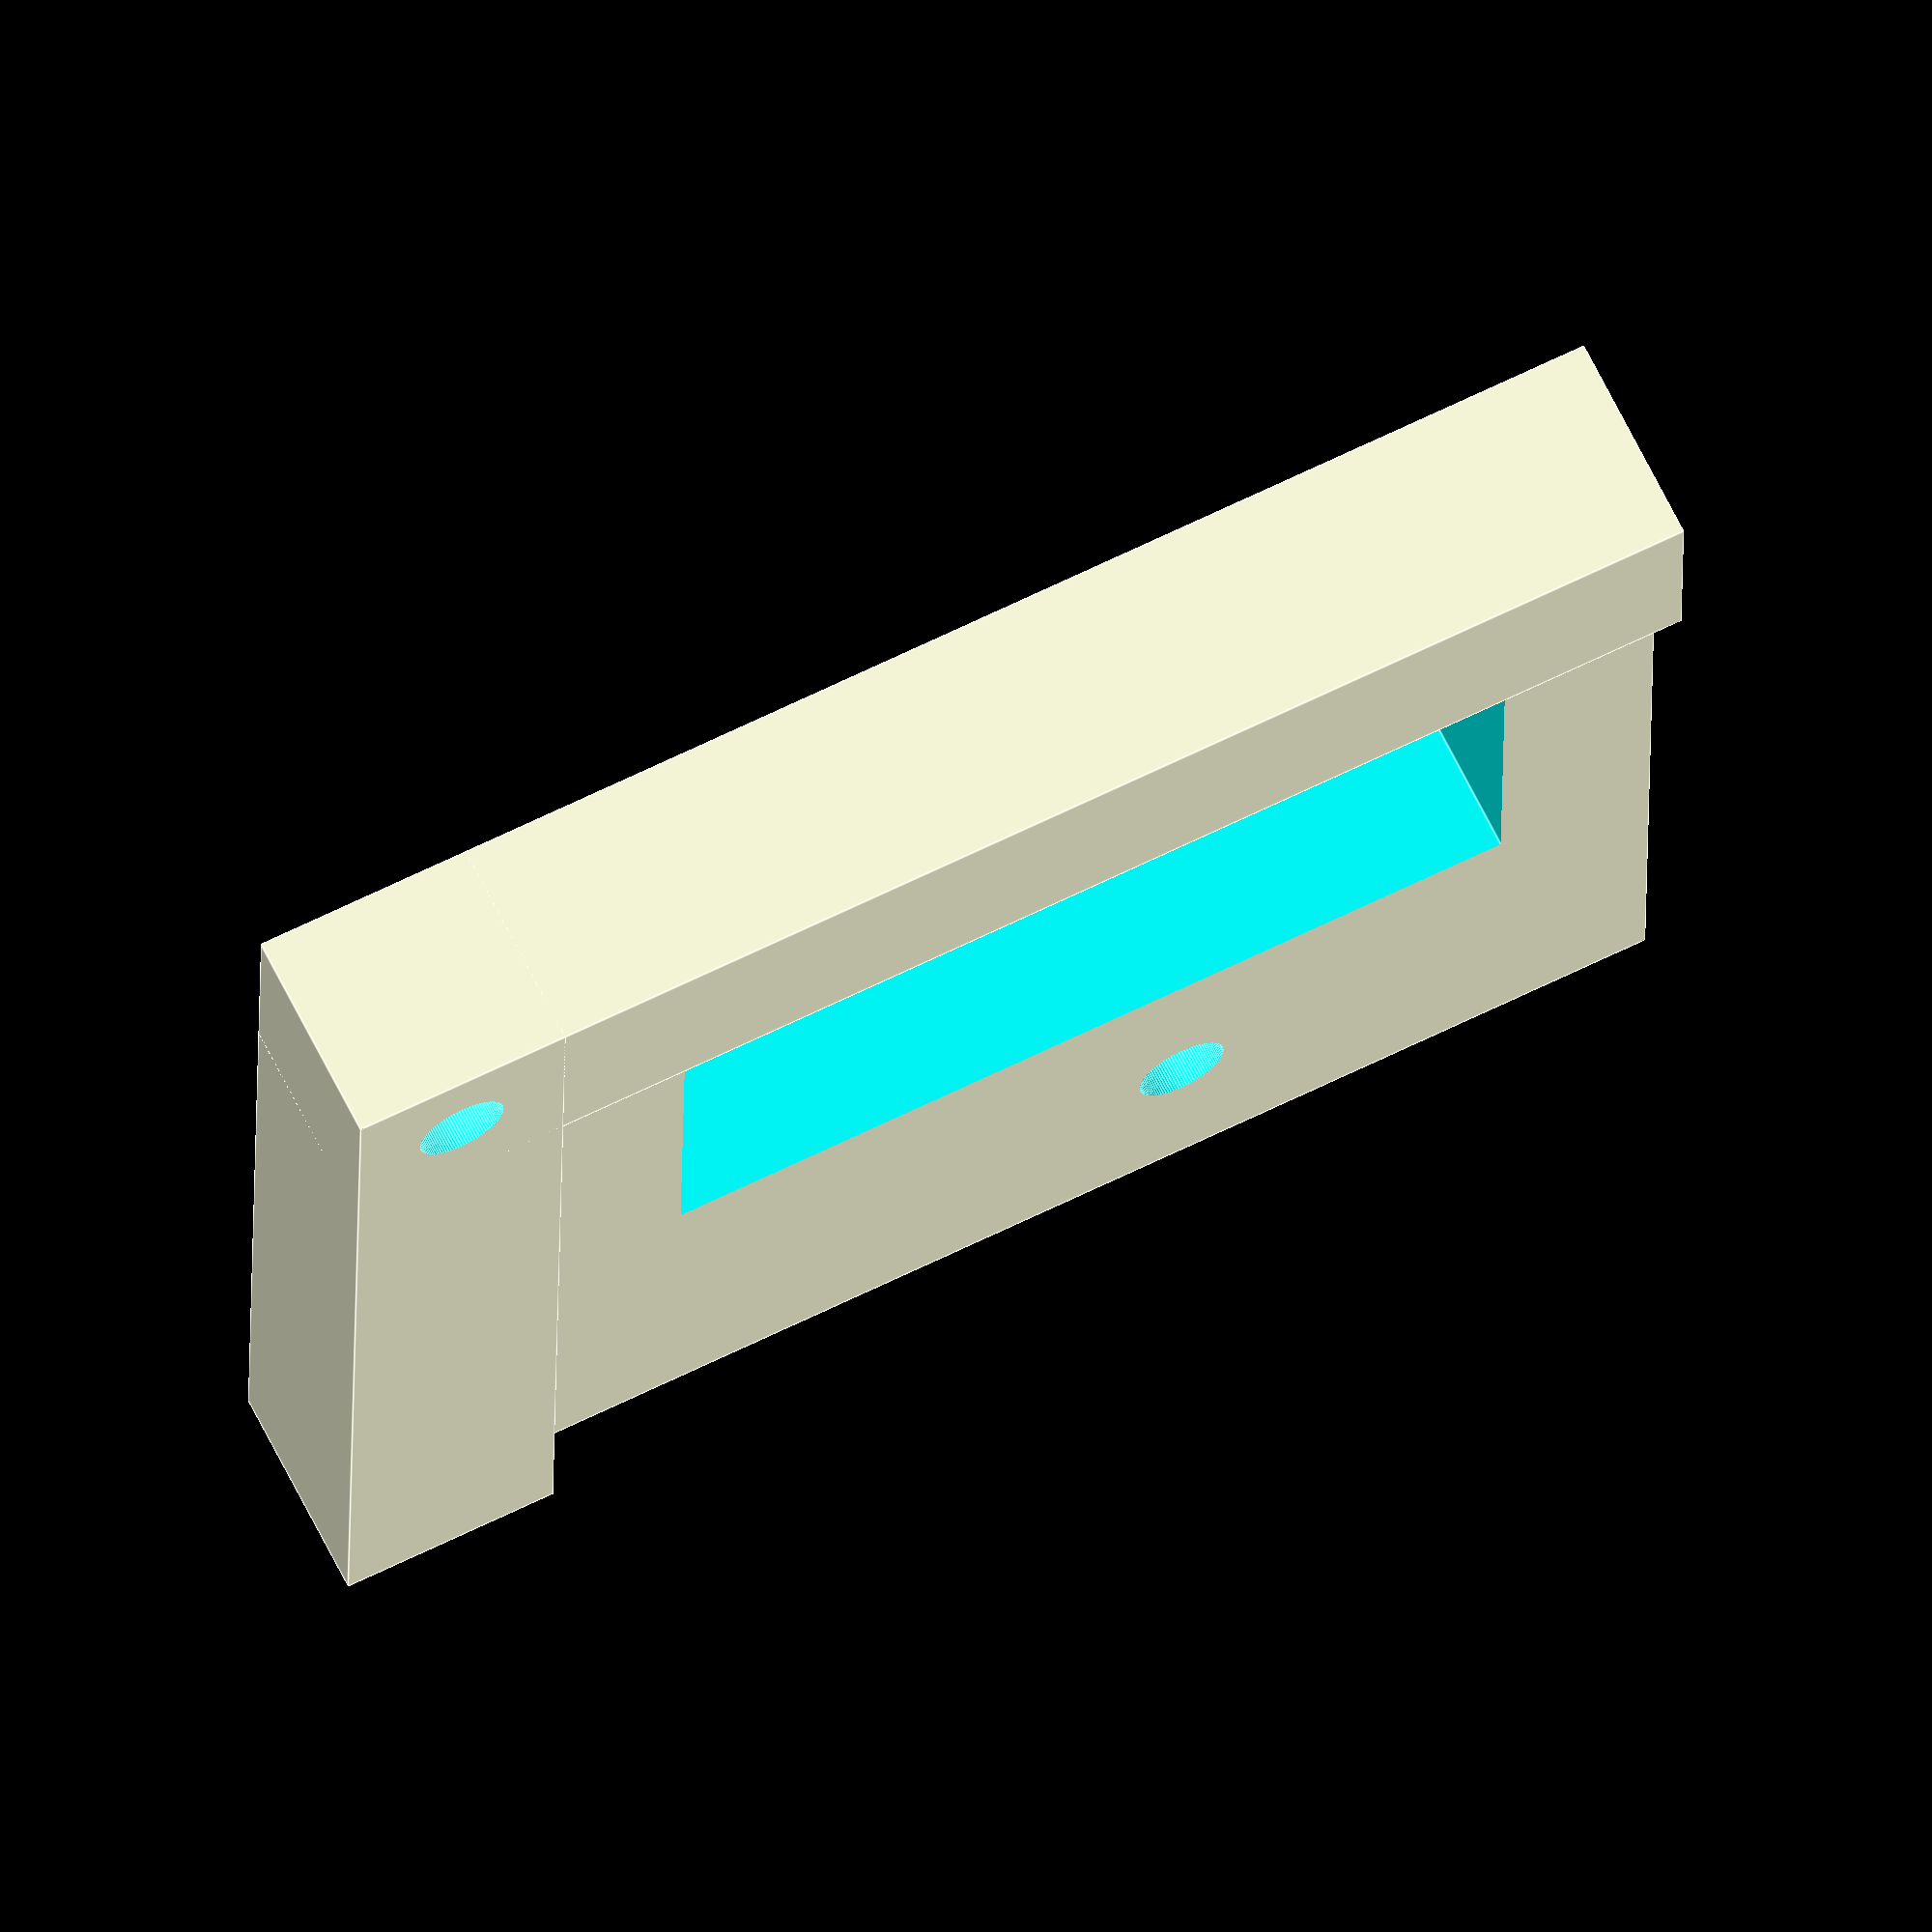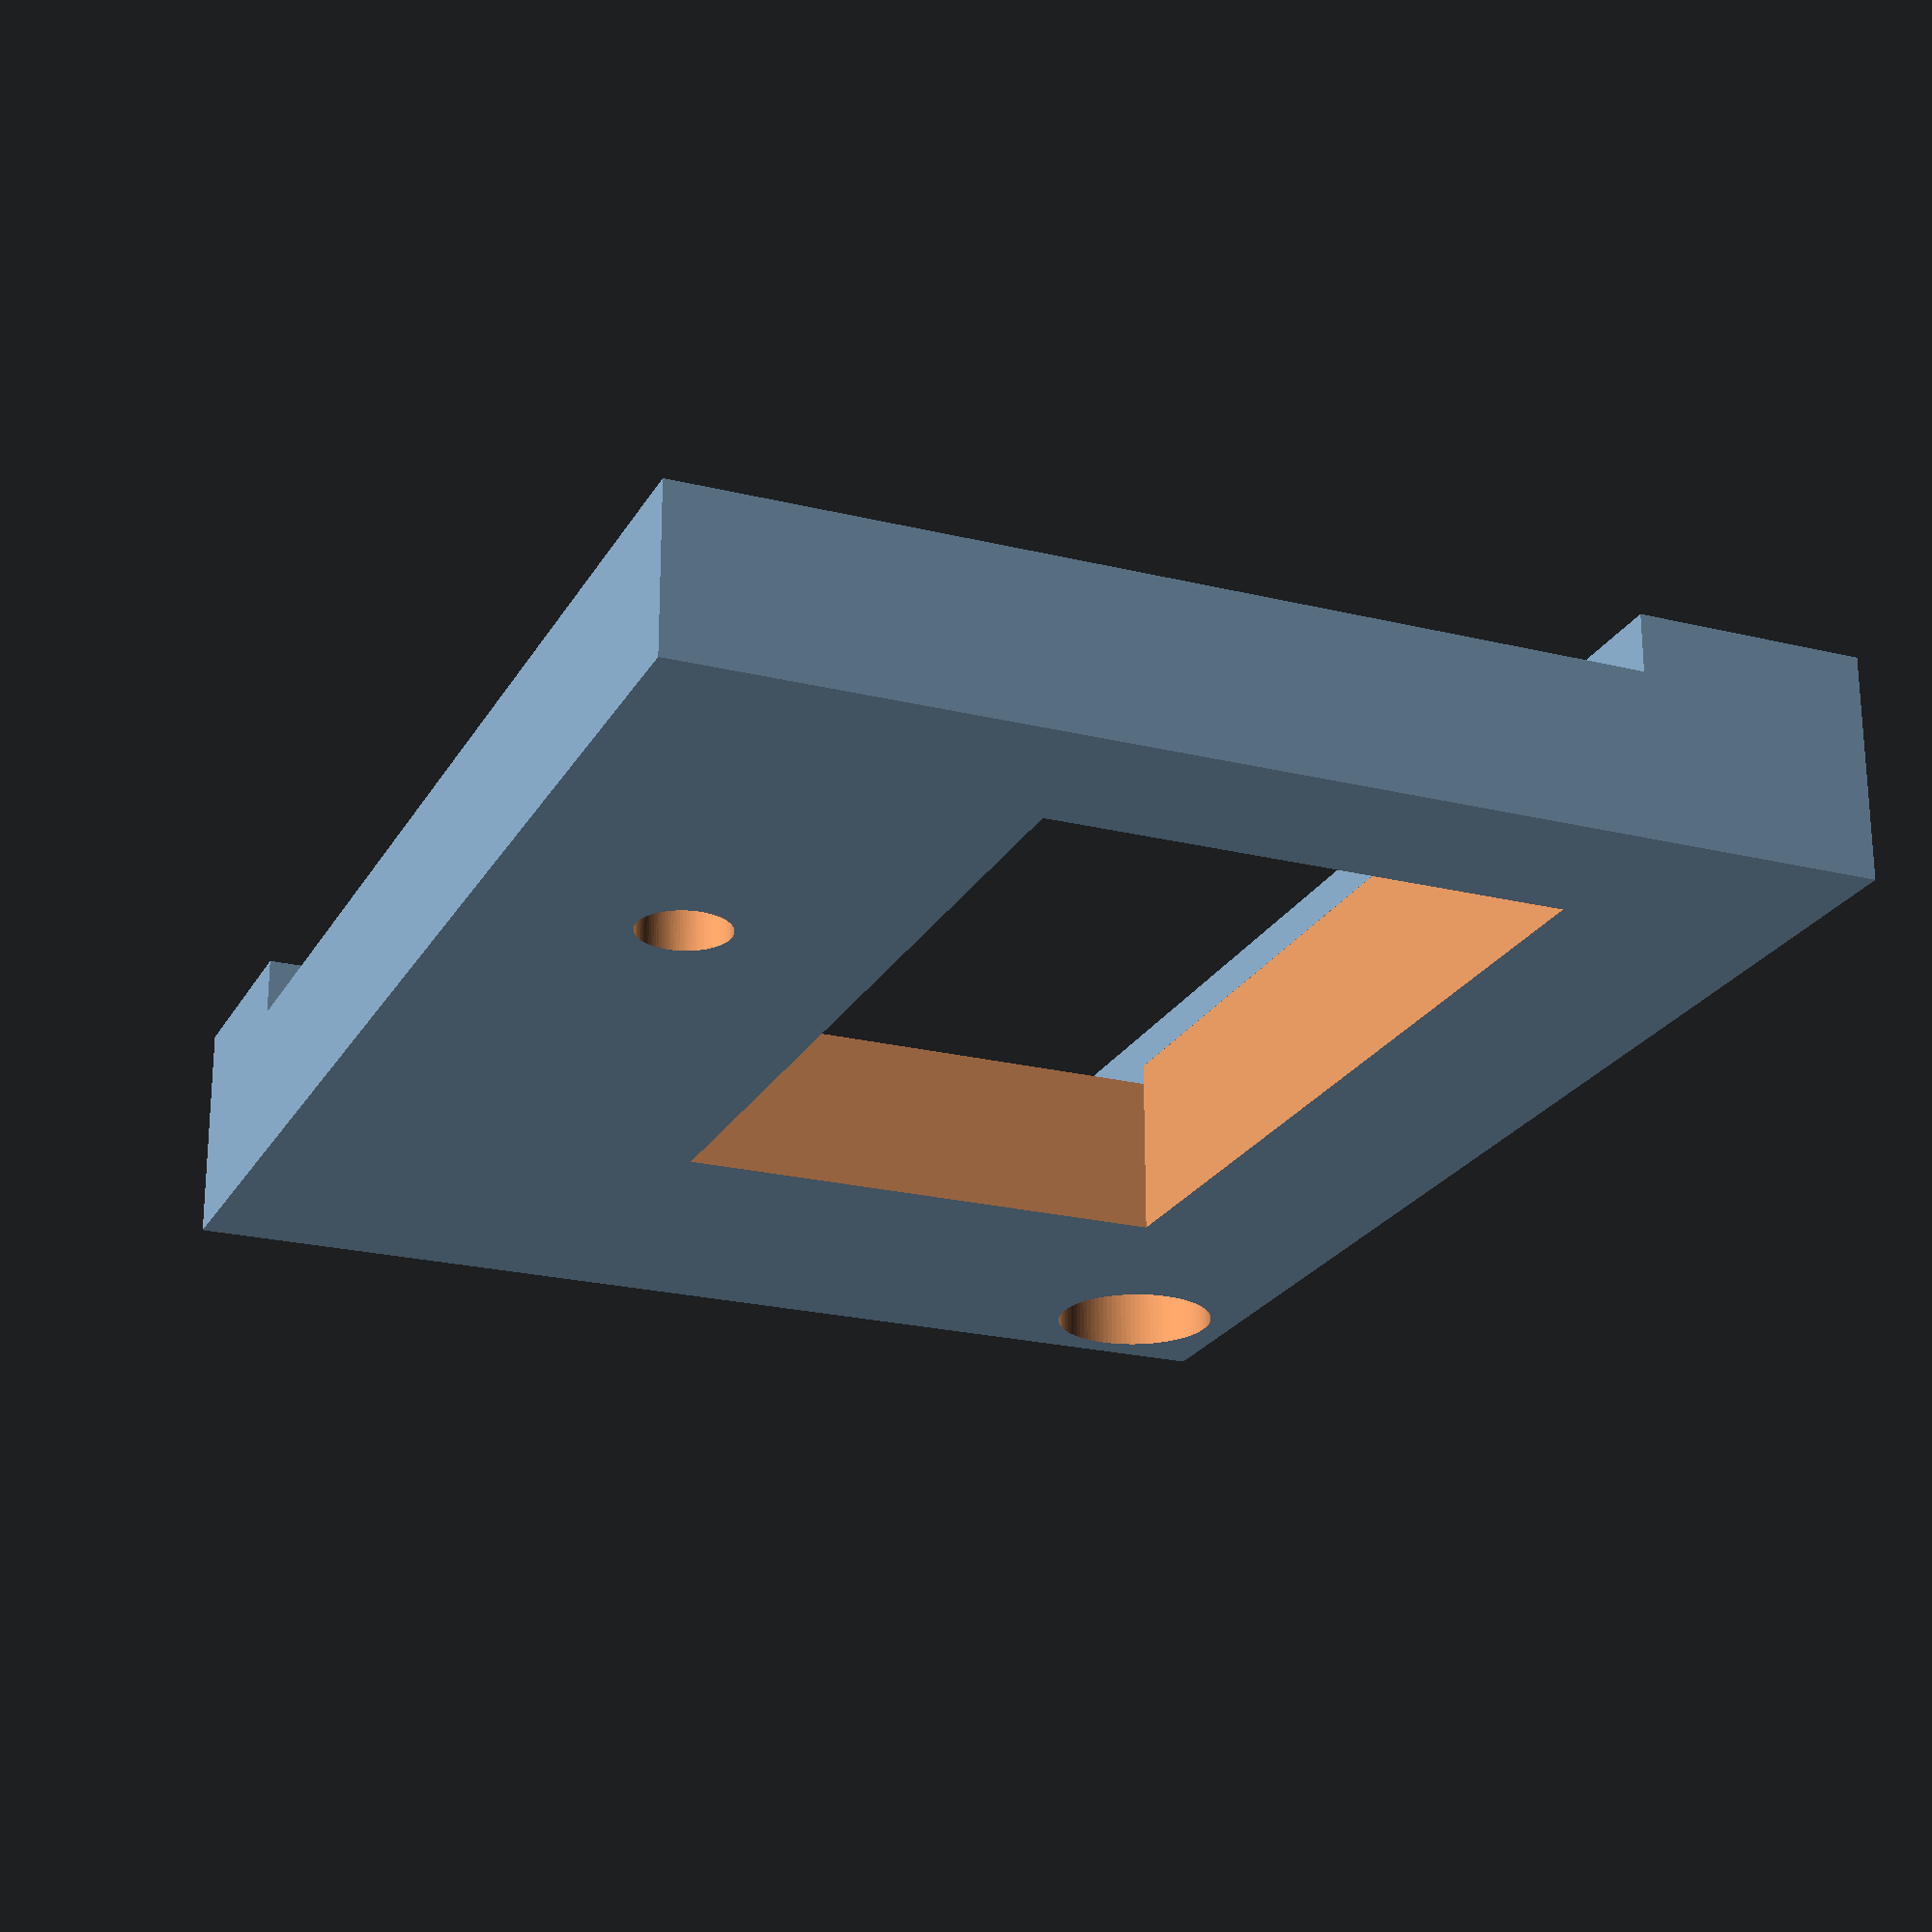
<openscad>
hb_thick = 8;
hb_x = 60;
hb_y = 45;
hb_overlap = 2.8;
corner_size = 11;

screw_size = 4.5;
screw_offset = 35;
spring_hole = 8.3;

module hb_corner() {
	
		translate([corner_size-0.01, corner_size-0.01, 0]) difference() {
			union() {
				cube(size=[hb_x, hb_y, hb_thick]);
				translate([-corner_size+0.01, -corner_size+0.01, -hb_overlap]) cube(size=[hb_x+corner_size-0.01, corner_size, hb_thick+hb_overlap]);
				translate([-corner_size+0.01, -corner_size+0.01, -hb_overlap]) cube(size=[corner_size, corner_size+hb_y-0.01, hb_thick+hb_overlap]);
			}
			translate([hb_thick, 0, -1]) cube(size=[hb_x-2*hb_thick, hb_y-20, hb_thick+2]);
			translate([screw_offset, screw_offset, -1]) cylinder(d=screw_size, h=hb_thick+2, $fn=100);

			// spring hole
			translate([-corner_size/2, -corner_size/2, -hb_overlap-1]) cylinder(d=screw_size, h=1+hb_thick/2, $fn=100);
			translate([-corner_size/2, -corner_size/2, -hb_overlap+hb_thick/2+0.3]) cylinder(d=spring_hole, h=hb_thick, $fn=100);

		}
	
}

hb_corner(); // top right / bottom left
//mirror([1, 0, 0]) hb_corner(); // top left / bottom right

</openscad>
<views>
elev=112.8 azim=359.3 roll=26.4 proj=o view=edges
elev=113.2 azim=112.7 roll=180.1 proj=p view=wireframe
</views>
